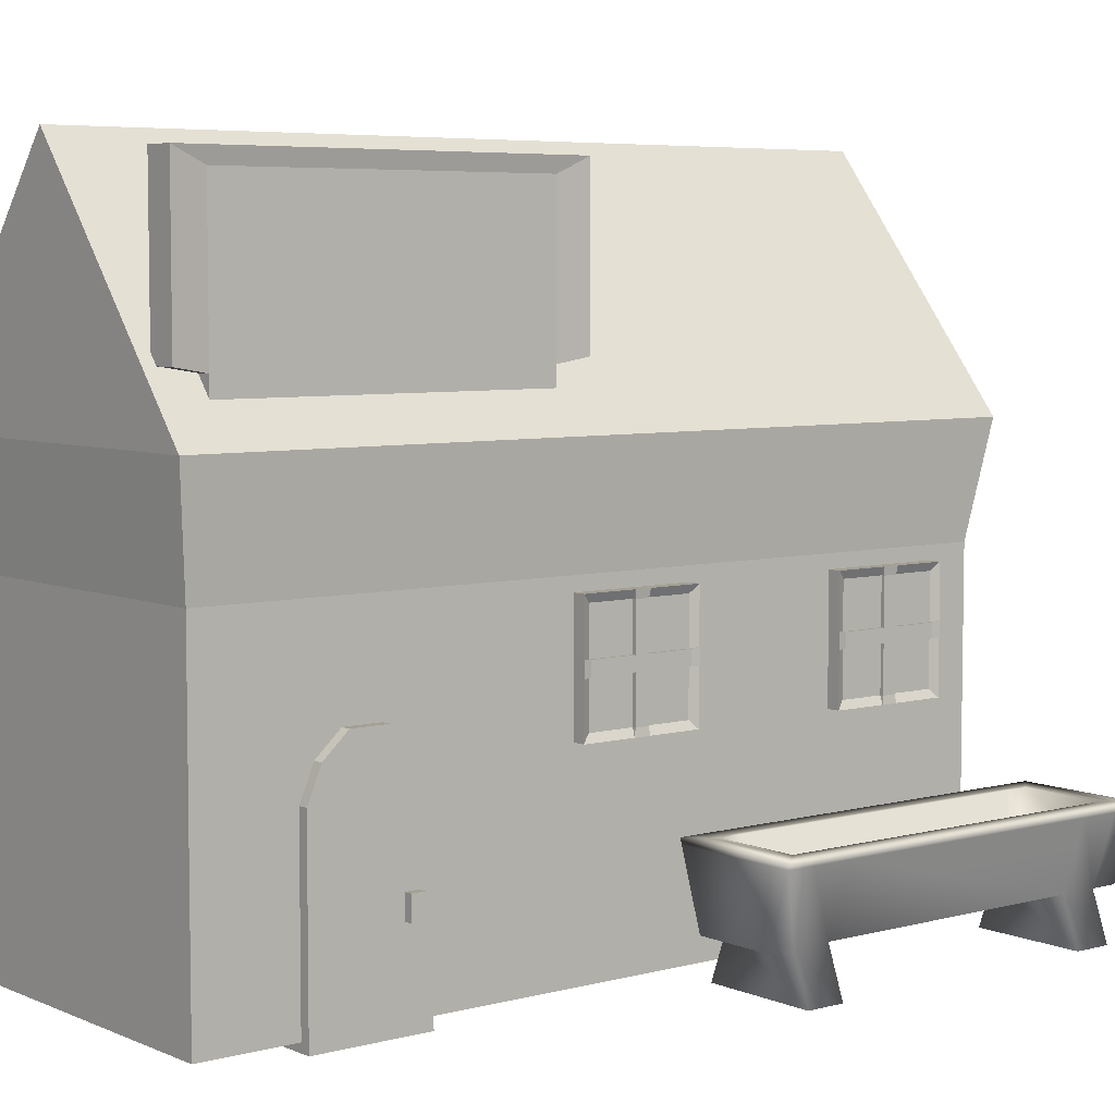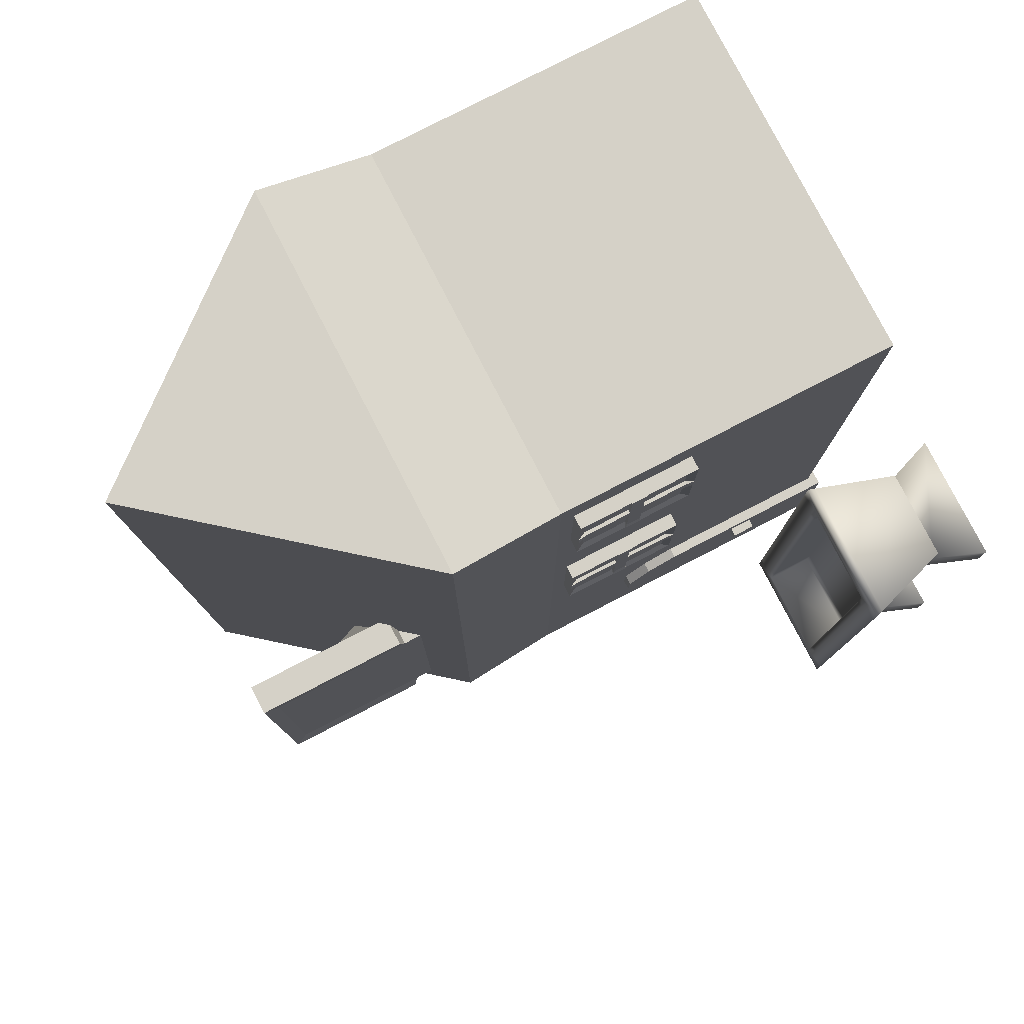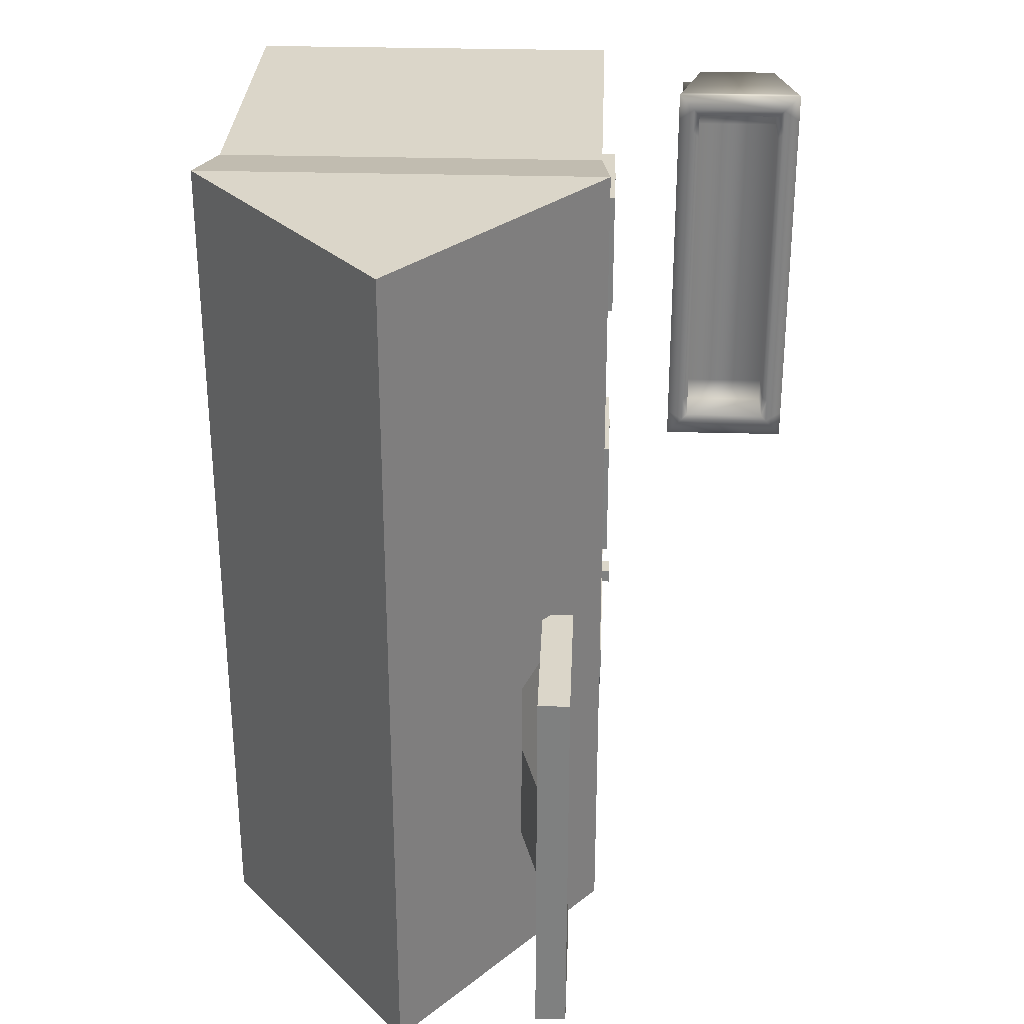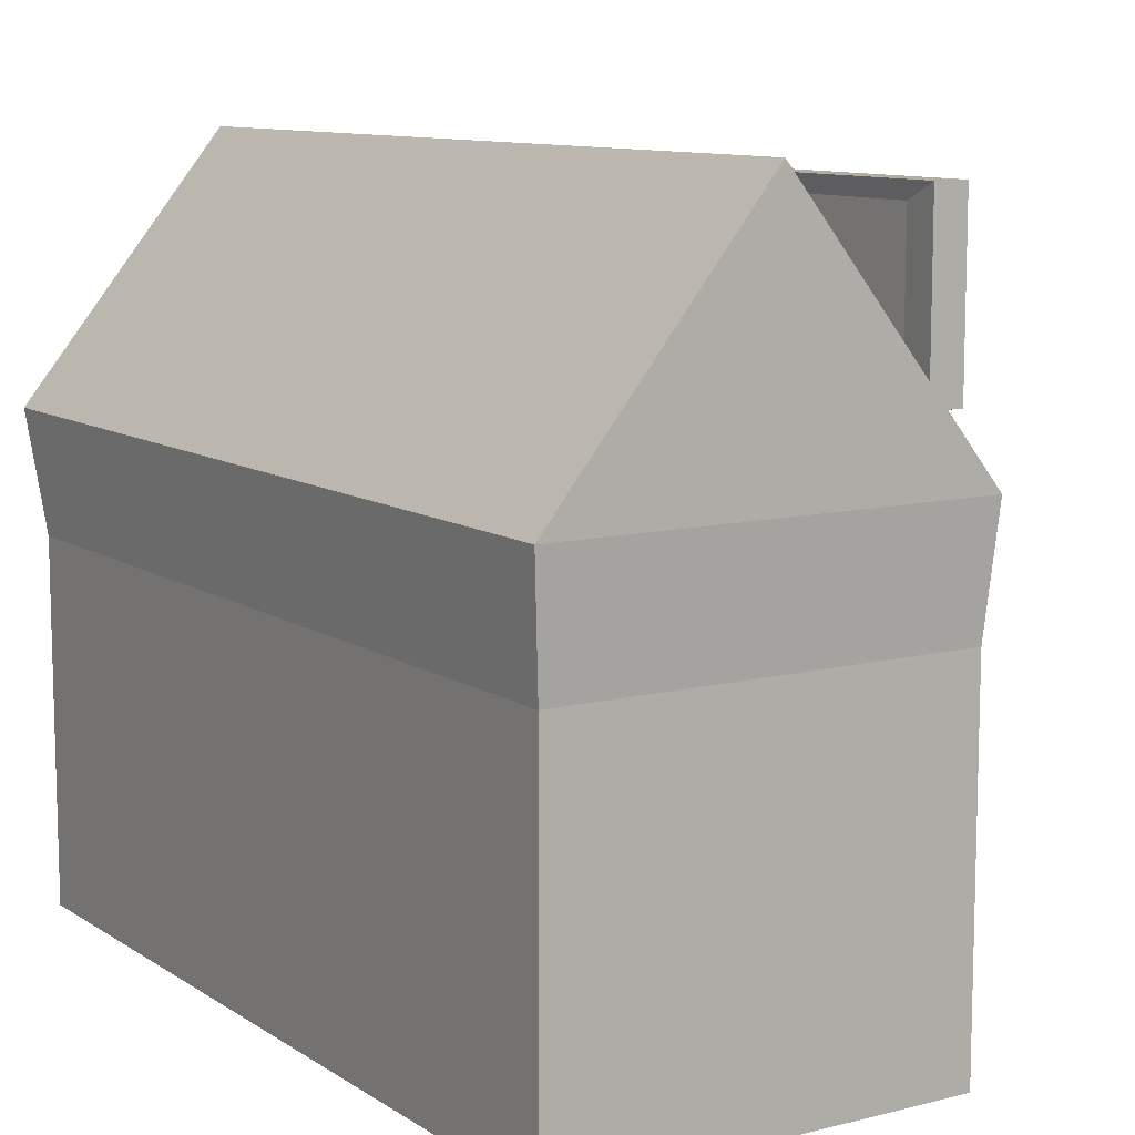
<metadata>
{"format":"obj","ext":"obj","renderer":"f3d","projection":"perspective","resolution":1024,"background":"white","views":[{"elev":5.8,"azim":-128.6,"up":"+Y"},{"elev":79.3,"azim":-117.3,"up":"+Z"},{"elev":29.8,"azim":-177.6,"up":"+Z"},{"elev":10.2,"azim":147.3,"up":"+Y"}]}
</metadata>
<code>
o Cube.012_Cube.008
v -1.112 -0.2585 -2.84
v -1.112 2.569 -2.84
v -1.112 -0.2585 -4.574
v -1.112 2.569 -4.574
v -0.5215 -0.2585 -2.84
v -0.5215 2.569 -2.84
v -0.5215 -0.2585 -4.574
v -0.5215 2.569 -4.574
v -1.112 3.057 -3.046
v -1.112 3.057 -4.367
v -0.5215 3.057 -4.367
v -0.5215 3.057 -3.046
v -1.112 3.4 -3.423
v -1.112 3.4 -3.991
v -0.5215 3.4 -3.991
v -0.5215 3.4 -3.423
v -1.112 1.089 -3.03
v -1.112 1.438 -3.03
v -1.112 1.438 -3.244
v -1.112 1.089 -3.244
v -1.24 1.089 -3.03
v -1.24 1.438 -3.03
v -1.24 1.438 -3.244
v -1.24 1.089 -3.244
v -1.101 2.996 1.068
v -1.101 4.567 1.068
v -1.101 2.996 -0.5198
v -1.101 4.567 -0.5198
v -0.3314 2.996 1.068
v -0.3314 4.567 1.068
v -0.3314 2.996 -0.5198
v -0.3314 4.567 -0.5198
v -1.101 4.567 0.38
v -1.101 4.567 0.1682
v -1.101 2.996 0.1682
v -1.101 2.996 0.38
v -0.3314 4.567 0.1682
v -0.3314 4.567 0.38
v -0.3314 2.996 0.38
v -0.3314 2.996 0.1682
v -1.101 3.677 1.068
v -1.101 3.886 1.068
v -1.101 3.886 -0.5198
v -1.101 3.677 -0.5198
v -0.3314 3.886 -0.5198
v -0.3314 3.677 -0.5198
v -0.3314 3.886 1.068
v -0.3314 3.677 1.068
v -0.3314 3.886 0.1682
v -0.3314 3.677 0.1682
v -0.3314 3.886 0.38
v -0.3314 3.677 0.38
v -1.101 3.886 0.38
v -1.101 3.677 0.38
v -1.101 3.886 0.1682
v -1.101 3.677 0.1682
v -1.159 3.902 1.188
v -1.159 4.686 1.188
v -1.159 4.686 0.1522
v -1.159 4.686 -0.64
v -1.159 3.661 -0.64
v -1.159 2.877 -0.64
v -1.159 2.877 0.396
v -1.159 2.877 1.188
v -0.2732 4.686 -0.64
v -0.2732 3.661 -0.64
v -0.2732 2.877 -0.64
v -0.2732 4.686 0.396
v -0.2732 4.686 1.188
v -0.2732 3.661 1.188
v -0.2732 2.877 1.188
v -0.2732 2.877 0.1522
v -1.159 4.686 0.396
v -1.159 2.877 0.1522
v -0.2732 4.686 0.1522
v -0.2732 2.877 0.396
v -1.159 3.661 1.188
v -1.159 3.902 -0.64
v -0.2732 3.902 -0.64
v -0.2732 3.902 1.188
v -1.168 4.686 0.396
v -1.152 4.567 0.38
v -1.152 4.567 0.1682
v -1.152 2.996 0.1682
v -1.152 2.996 0.38
v -1.152 3.677 0.38
v -1.152 3.677 0.1682
v -1.152 3.677 1.068
v -1.152 3.886 1.068
v -1.152 3.886 -0.5198
v -1.152 3.677 -0.5198
v -1.152 3.886 0.38
v -1.152 3.886 0.1682
v -1.168 2.877 0.396
v -1.168 4.686 0.1522
v -1.168 2.877 0.1522
v -1.168 3.661 1.188
v -1.168 3.902 1.188
v -1.168 3.902 -0.64
v -1.168 3.661 -0.64
v -1.101 2.996 5.285
v -1.101 4.567 5.285
v -1.101 2.996 3.697
v -1.101 4.567 3.697
v -0.3314 2.996 5.285
v -0.3314 4.567 5.285
v -0.3314 2.996 3.697
v -0.3314 4.567 3.697
v -1.101 4.567 4.596
v -1.101 4.567 4.385
v -1.101 2.996 4.385
v -1.101 2.996 4.596
v -0.3314 4.567 4.385
v -0.3314 4.567 4.596
v -0.3314 2.996 4.596
v -0.3314 2.996 4.385
v -1.101 3.677 5.285
v -1.101 3.886 5.285
v -1.101 3.886 3.697
v -1.101 3.677 3.697
v -0.3314 3.886 3.697
v -0.3314 3.677 3.697
v -0.3314 3.886 5.285
v -0.3314 3.677 5.285
v -0.3314 3.886 4.385
v -0.3314 3.677 4.385
v -0.3314 3.886 4.596
v -0.3314 3.677 4.596
v -1.101 3.886 4.596
v -1.101 3.677 4.596
v -1.101 3.886 4.385
v -1.101 3.677 4.385
v -1.159 3.902 5.405
v -1.159 4.686 5.405
v -1.159 4.686 4.369
v -1.159 4.686 3.577
v -1.159 3.661 3.577
v -1.159 2.877 3.577
v -1.159 2.877 4.613
v -1.159 2.877 5.405
v -0.2732 4.686 3.577
v -0.2732 3.661 3.577
v -0.2732 2.877 3.577
v -0.2732 4.686 4.613
v -0.2732 4.686 5.405
v -0.2732 3.661 5.405
v -0.2732 2.877 5.405
v -0.2732 2.877 4.369
v -1.159 4.686 4.613
v -1.159 2.877 4.369
v -0.2732 4.686 4.369
v -0.2732 2.877 4.613
v -1.159 3.661 5.405
v -1.159 3.902 3.577
v -0.2732 3.902 3.577
v -0.2732 3.902 5.405
v -1.168 4.686 4.613
v -1.152 4.567 4.596
v -1.152 4.567 4.385
v -1.152 2.996 4.385
v -1.152 2.996 4.596
v -1.152 3.677 4.596
v -1.152 3.677 4.385
v -1.152 3.677 5.285
v -1.152 3.886 5.285
v -1.152 3.886 3.697
v -1.152 3.677 3.697
v -1.152 3.886 4.596
v -1.152 3.886 4.385
v -1.168 2.877 4.613
v -1.168 4.686 4.369
v -1.168 2.877 4.369
v -1.168 3.661 5.405
v -1.168 3.902 5.405
v -1.168 3.902 3.577
v -1.168 3.661 3.577
v -3.825 1.828 5.394
v -3.825 1.828 5.768
v -3.74 1.828 5.678
v -4.034 1.738 0.01574
v -3.7 0.7096 0.01574
v -3.7 0.7096 0.4236
v -2.524 0.7096 0.01574
v -2.524 0.7096 0.4236
v -4.063 1.828 0.01574
v -2.161 1.828 0.01574
v -3.74 1.2 5.678
v -3.74 1.2 5.316
v -2.19 1.738 0.01574
v -2.161 1.828 0.4236
v -4.034 1.738 6.018
v -3.7 0.7096 6.018
v -2.524 0.7096 6.018
v -3.825 1.828 0.2656
v -3.74 1.828 0.3558
v -2.484 1.828 0.3558
v -2.398 1.828 5.768
v -2.484 1.828 5.678
v -2.398 1.828 0.6395
v -2.398 1.828 0.2656
v -2.484 1.2 0.3558
v -3.74 1.2 0.3558
v -3.74 1.2 0.7174
v -2.484 1.2 0.7174
v -2.484 1.2 5.678
v -2.484 1.828 5.316
v -2.484 1.2 5.316
v -2.484 1.828 0.7174
v -2.484 1.2 1.207
v -3.74 1.2 1.207
v -2.398 1.828 5.394
v -2.398 1.828 1.146
v -2.19 1.738 5.61
v -2.161 1.828 5.61
v -2.161 1.828 6.018
v -2.19 1.738 0.4236
v -2.161 1.828 0.9761
v -3.74 1.828 0.7174
v -3.74 1.828 5.316
v -3.74 1.2 4.826
v -3.7 0.7096 5.61
v -2.524 0.7096 5.61
v -2.27 0.02782 0.4236
v -3.953 0.02782 0.4236
v -4.034 1.738 5.61
v -4.034 1.738 0.4236
v -3.7 0.7096 0.9761
v -3.825 1.828 0.6395
v -3.825 1.828 4.887
v -3.825 1.828 1.146
v -3.74 1.828 1.207
v -3.74 1.828 4.826
v -4.034 1.738 5.057
v -3.7 0.7096 5.057
v -4.034 1.738 0.9761
v -3.953 0.02782 0.9761
v -2.524 0.7096 0.9761
v -2.524 0.7096 5.057
v -2.19 1.738 5.057
v -2.161 1.828 5.057
v -2.19 1.738 0.9761
v -2.398 1.828 4.887
v -2.484 1.828 4.826
v -2.484 1.828 1.207
v -2.484 1.2 4.826
v -2.27 0.02782 0.9761
v -3.953 0.02782 5.057
v -2.27 0.02782 5.057
v -2.27 0.02782 5.61
v -3.953 0.02782 5.61
v -4.063 1.828 0.9761
v -4.063 1.828 5.057
v -4.063 1.828 0.4236
v -4.063 1.828 5.61
v -2.19 1.738 6.018
v -4.063 1.828 6.018
v -0.2449 7.08 -0.6305
v -0.2449 7.398 -0.6305
v -0.2449 7.08 -5.472
v -0.2449 7.398 -5.472
v 0.2449 7.08 -0.6305
v 0.2449 7.398 -0.6305
v 0.2449 7.08 -5.472
v 0.2449 7.398 -5.472
v -0.6282 7.08 -0.6305
v -0.6282 7.398 -0.6305
v -0.6282 7.398 -5.472
v -0.6282 7.08 -5.472
v -0.2449 9.649 -0.6305
v -0.2449 9.649 -5.472
v -0.6282 9.649 -0.6305
v -0.6282 9.649 -5.472
v -0.2065 7.481 -5.956
v -0.6665 7.481 -5.956
v -0.6665 7.481 -0.1464
v -0.2065 7.481 -0.1464
v -0.2065 9.874 -0.1464
v -0.2065 9.874 -5.956
v -0.6665 9.874 -0.1464
v -0.6665 9.874 -5.956
v -0.2449 9.193 -2.244
v -0.2449 9.193 -3.858
v -0.2449 7.08 -3.858
v -0.2449 7.08 -2.244
v 0.2449 7.398 -3.858
v 0.2449 7.398 -2.244
v 0.2449 7.08 -2.244
v 0.2449 7.08 -3.858
v -0.6282 7.398 -2.244
v -0.6282 7.398 -3.858
v -0.6282 7.08 -3.858
v -0.6282 7.08 -2.244
v -0.2449 9.649 -2.244
v -0.2449 9.649 -3.858
v -0.6282 9.649 -2.244
v -0.6282 9.649 -3.858
v -0.2065 9.874 -2.083
v -0.2065 9.874 -4.019
v -0.6665 9.874 -2.083
v -0.6665 9.874 -4.019
v -1.08 6.557 6.47
v -1.08 6.557 -6.137
v 1.849 10.16 -6.137
v 4.778 6.557 6.47
v 1.849 10.16 6.47
v 4.778 6.557 -6.137
v -0.9577 -0.1301 6.075
v -0.9577 4.895 6.075
v -0.9577 -0.1301 -6.006
v -0.9577 4.895 -6.006
v 4.656 -0.1301 6.075
v 4.656 4.895 6.075
v 4.656 -0.1301 -6.006
v 4.656 4.895 -6.006
f 284 257 265 292
f 260 264 263 259
f 286 262 261 287
f 262 258 257 261
f 283 259 263 288
f 285 264 260 282
f 290 267 268 291
f 271 266 275 279
f 260 259 268 267
f 257 258 266 265
f 260 267 274 273
f 282 260 270 294
f 294 270 278 298
f 289 266 271 295
f 273 274 280 278
f 298 278 280 300
f 275 276 277 279
f 270 260 273 278
f 295 271 279 299
f 266 258 276 275
f 258 269 277 276
f 267 272 280 274
f 272 296 300 280
f 296 295 299 300
f 277 297 299 279
f 297 298 300 299
f 267 290 296 272
f 290 289 295 296
f 269 293 297 277
f 293 294 298 297
f 258 281 293 269
f 281 282 294 293
f 266 289 292 265
f 289 290 291 292
f 262 286 281 258
f 286 285 282 281
f 257 284 287 261
f 284 283 288 287
f 264 285 288 263
f 285 286 287 288
f 259 283 291 268
f 283 284 292 291
f 4 3 20 19
f 4 8 7 3
f 8 6 5 7
f 6 2 1 5
f 1 3 7 5
f 2 6 12 9
f 9 12 16 13
f 8 4 10 11
f 6 8 11 12
f 4 2 9 10
f 16 15 14 13
f 11 10 14 15
f 12 11 15 16
f 10 9 13 14
f 19 20 24 23
f 1 2 18 17
f 3 1 17 20
f 2 4 19 18
f 22 23 24 21
f 17 18 22 21
f 20 17 21 24
f 18 19 23 22
f 56 44 27 35
f 35 27 62 74
f 52 48 29 39
f 41 25 64 77
f 56 35 84 87
f 48 47 80 70
f 46 31 67 66
f 33 26 58 73
f 47 30 69 80
f 40 39 76 72
f 46 50 40 31
f 50 52 39 40
f 41 54 36 25
f 35 74 96 84
f 33 73 81 82
f 36 54 86 85
f 26 33 53 42
f 77 57 98 97
f 37 38 51 49
f 49 51 52 50
f 32 37 49 45
f 45 49 50 46
f 45 46 66 79
f 39 29 71 76
f 38 30 47 51
f 51 47 48 52
f 25 36 63 64
f 32 45 79 65
f 34 28 43 55
f 61 44 91 100
f 61 66 67 62
f 70 77 64 71
f 74 62 67 72
f 75 65 60 59
f 69 68 73 58
f 68 75 59 73
f 64 63 76 71
f 63 74 72 76
f 69 58 57 80
f 80 57 77 70
f 60 65 79 78
f 78 79 66 61
f 53 33 82 92
f 30 38 68 69
f 26 42 57 58
f 41 77 97 88
f 43 28 60 78
f 29 48 70 71
f 28 34 59 60
f 37 32 65 75
f 54 41 88 86
f 31 40 72 67
f 27 44 61 62
f 38 37 75 68
f 83 82 81 95
f 86 87 84 85
f 82 83 93 92
f 92 93 87 86
f 89 92 86 88
f 93 90 91 87
f 89 88 97 98
f 85 84 96 94
f 91 90 99 100
f 34 55 93 83
f 78 61 100 99
f 57 42 89 98
f 55 43 90 93
f 73 59 95 81
f 44 56 87 91
f 74 63 94 96
f 63 36 85 94
f 43 78 99 90
f 42 53 92 89
f 59 34 83 95
f 132 120 103 111
f 111 103 138 150
f 128 124 105 115
f 117 101 140 153
f 132 111 160 163
f 124 123 156 146
f 122 107 143 142
f 109 102 134 149
f 123 106 145 156
f 116 115 152 148
f 122 126 116 107
f 126 128 115 116
f 117 130 112 101
f 111 150 172 160
f 109 149 157 158
f 112 130 162 161
f 102 109 129 118
f 153 133 174 173
f 113 114 127 125
f 125 127 128 126
f 108 113 125 121
f 121 125 126 122
f 121 122 142 155
f 115 105 147 152
f 114 106 123 127
f 127 123 124 128
f 101 112 139 140
f 108 121 155 141
f 110 104 119 131
f 137 120 167 176
f 137 142 143 138
f 146 153 140 147
f 150 138 143 148
f 151 141 136 135
f 145 144 149 134
f 144 151 135 149
f 140 139 152 147
f 139 150 148 152
f 145 134 133 156
f 156 133 153 146
f 136 141 155 154
f 154 155 142 137
f 129 109 158 168
f 106 114 144 145
f 102 118 133 134
f 117 153 173 164
f 119 104 136 154
f 105 124 146 147
f 104 110 135 136
f 113 108 141 151
f 130 117 164 162
f 107 116 148 143
f 103 120 137 138
f 114 113 151 144
f 159 158 157 171
f 162 163 160 161
f 158 159 169 168
f 168 169 163 162
f 165 168 162 164
f 169 166 167 163
f 165 164 173 174
f 161 160 172 170
f 167 166 175 176
f 110 131 169 159
f 154 137 176 175
f 133 118 165 174
f 131 119 166 169
f 149 135 171 157
f 120 132 163 167
f 150 139 170 172
f 139 112 161 170
f 119 154 175 166
f 118 129 168 165
f 135 110 159 171
f 177 178 179
f 180 181 182
f 181 183 184
f 180 185 186
f 179 187 188
f 189 186 190
f 191 192 193
f 194 195 196
f 197 198 179
f 199 200 196
f 201 202 203
f 196 195 202
f 196 201 204
f 198 205 187
f 206 207 205
f 208 204 209
f 207 188 187
f 204 203 210
f 211 206 198
f 212 199 208
f 213 214 215
f 216 190 217
f 218 203 202
f 219 188 220
f 221 222 193
f 184 223 224
f 225 221 192
f 226 182 227
f 228 218 195
f 229 177 219
f 230 231 218
f 229 232 231
f 233 234 221
f 235 227 234
f 182 224 236
f 227 237 238
f 231 210 203
f 232 220 210
f 239 240 214
f 241 217 240
f 242 243 206
f 212 244 243
f 245 220 188
f 209 210 220
f 243 245 207
f 244 209 245
f 224 223 246
f 247 248 249
f 238 248 247
f 221 250 249
f 227 236 246
f 222 249 248
f 237 246 223
f 234 247 250
f 238 237 241
f 238 239 213
f 251 235 233
f 252 233 225
f 253 226 235
f 254 225 191
f 184 216 241
f 222 213 255
f 215 256 191
f 183 189 216
f 180 189 183
f 185 180 226
f 240 217 212
f 240 242 211
f 252 229 230
f 251 230 228
f 252 254 177
f 253 228 194
f 217 190 199
f 214 211 197
f 190 186 200
f 215 197 178
f 185 194 200
f 254 256 178
f 219 177 179
f 226 180 182
f 182 181 184
f 189 180 186
f 219 179 188
f 216 189 190
f 255 191 193
f 200 194 196
f 178 197 179
f 208 199 196
f 204 201 203
f 201 196 202
f 208 196 204
f 179 198 187
f 198 206 205
f 244 208 209
f 205 207 187
f 209 204 210
f 197 211 198
f 244 212 208
f 255 213 215
f 241 216 217
f 195 218 202
f 232 219 220
f 192 221 193
f 182 184 224
f 191 225 192
f 235 226 227
f 194 228 195
f 232 229 219
f 228 230 218
f 230 229 231
f 225 233 221
f 233 235 234
f 227 182 236
f 234 227 238
f 218 231 203
f 231 232 210
f 213 239 214
f 239 241 240
f 211 242 206
f 242 212 243
f 207 245 188
f 245 209 220
f 206 243 207
f 243 244 245
f 236 224 246
f 250 247 249
f 234 238 247
f 222 221 249
f 237 227 246
f 238 222 248
f 184 237 223
f 221 234 250
f 239 238 241
f 222 238 213
f 252 251 233
f 254 252 225
f 251 253 235
f 256 254 191
f 237 184 241
f 193 222 255
f 255 215 191
f 184 183 216
f 181 180 183
f 253 185 226
f 242 240 212
f 214 240 211
f 251 252 230
f 253 251 228
f 229 252 177
f 185 253 194
f 212 217 199
f 215 214 197
f 199 190 200
f 256 215 178
f 186 185 200
f 177 254 178
f 305 303 302 301
f 303 306 302
f 303 305 304 306
f 305 301 304
f 308 310 309 307
f 310 314 313 309
f 314 312 311 313
f 312 308 307 311
f 307 309 313 311
f 301 308 312 304
f 304 312 314 306
f 306 314 310 302
f 302 310 308 301

</code>
